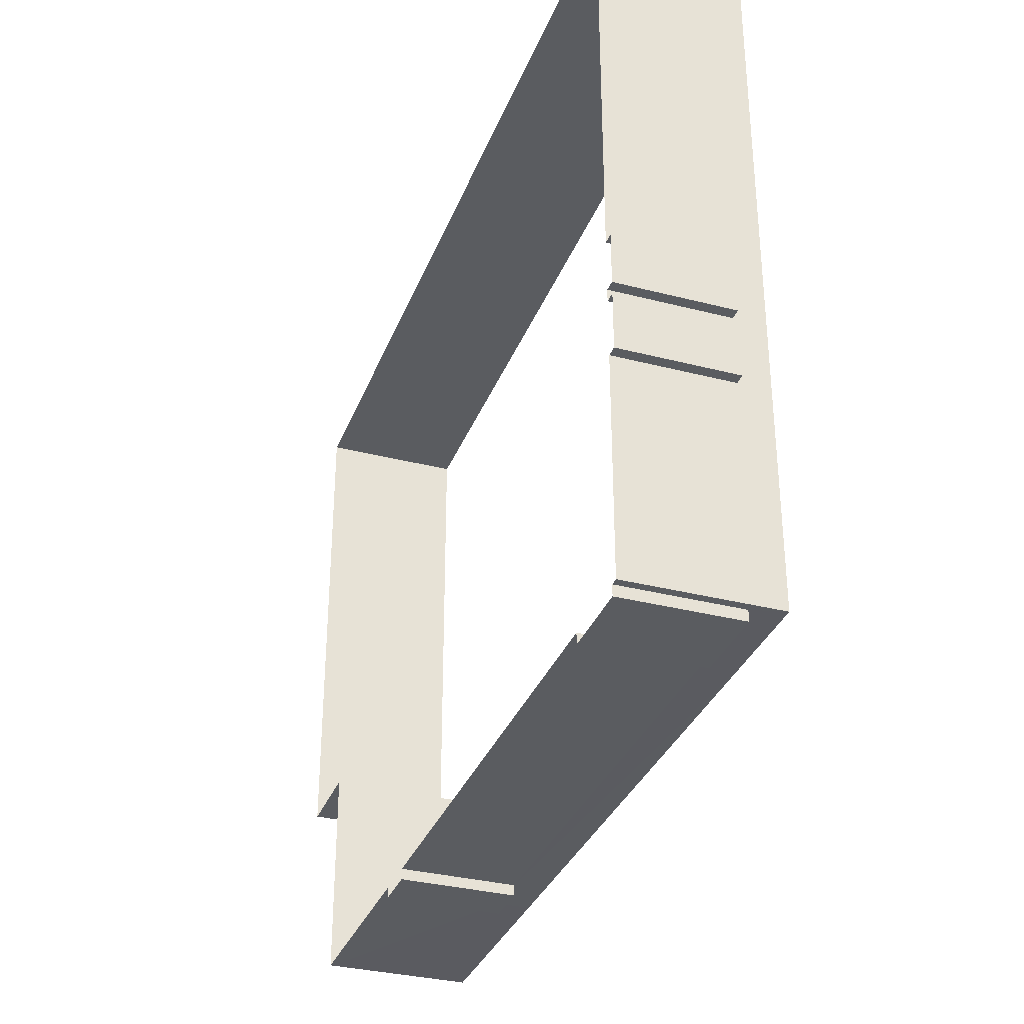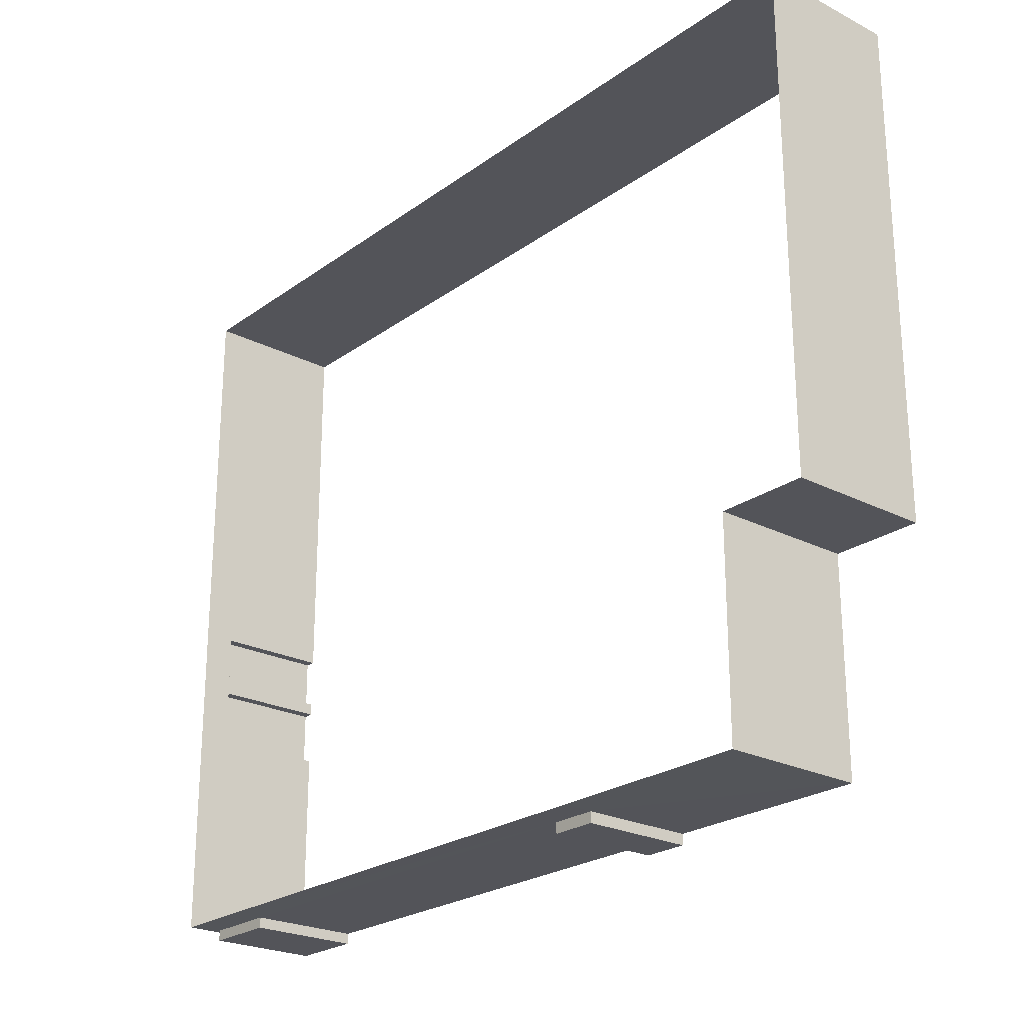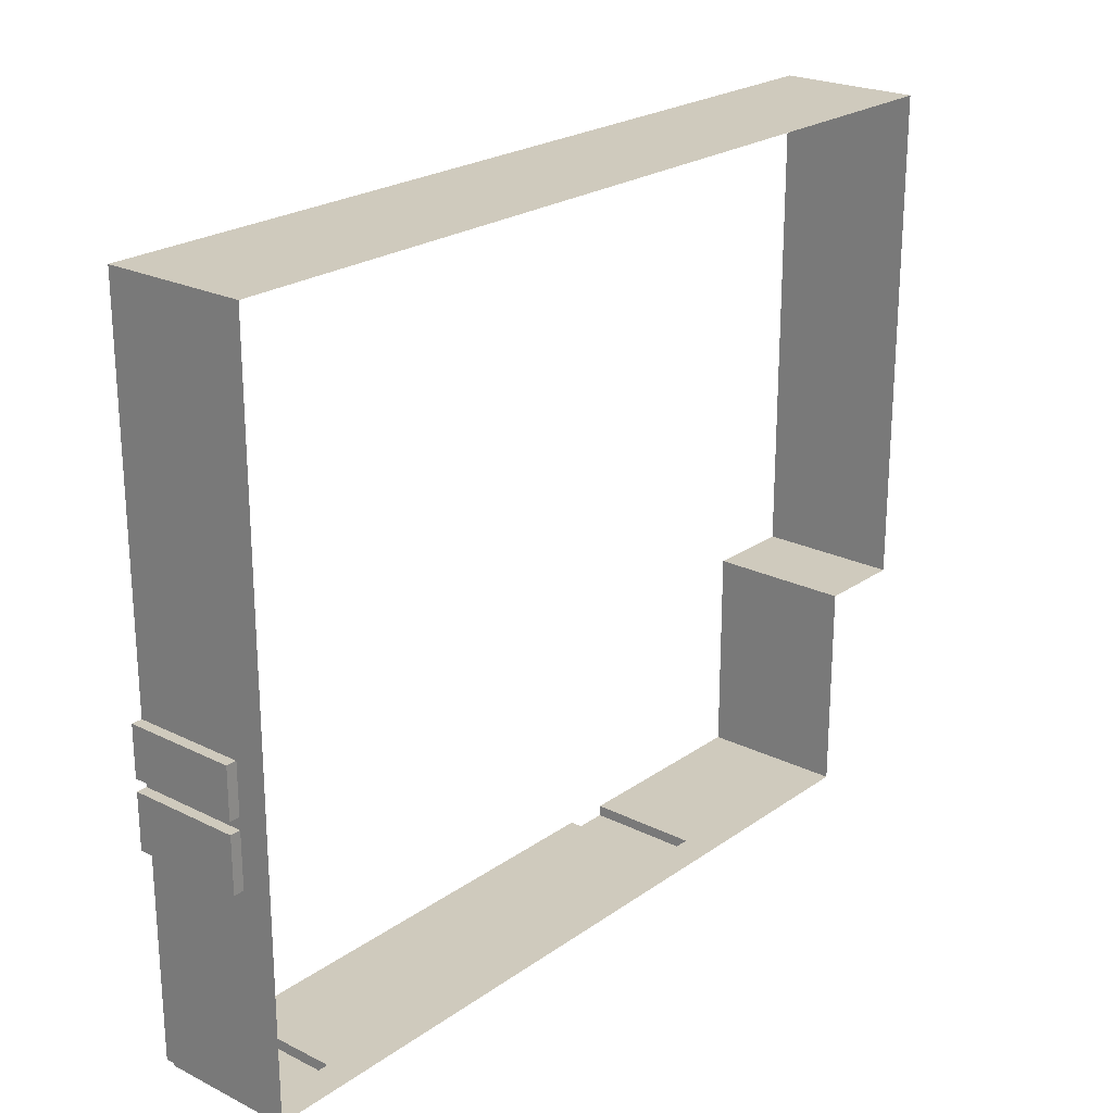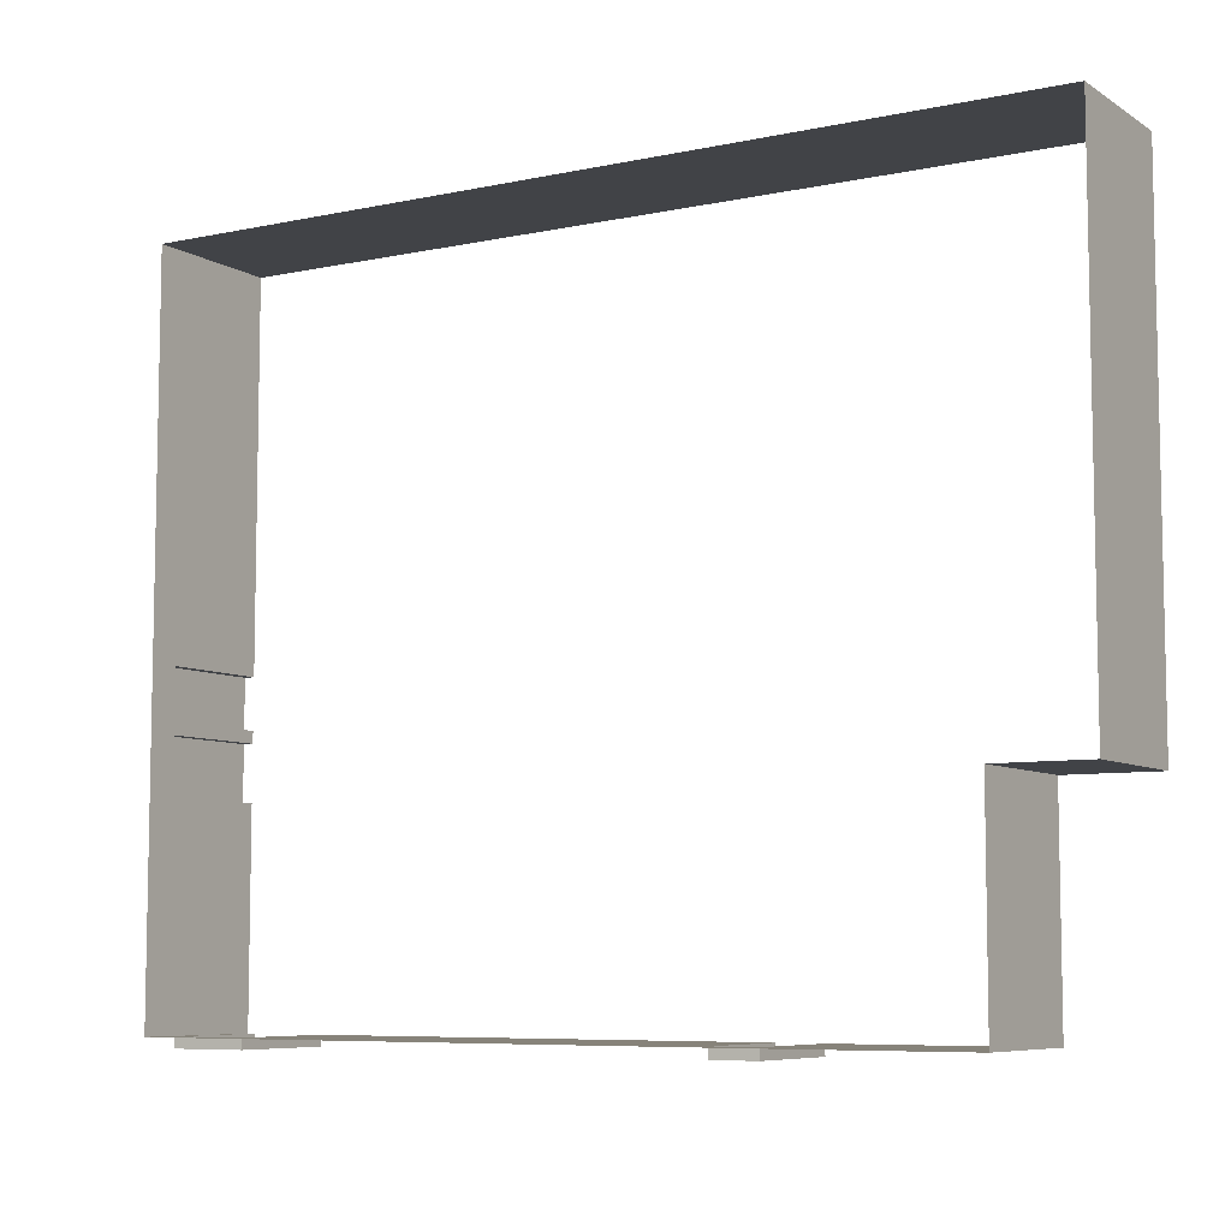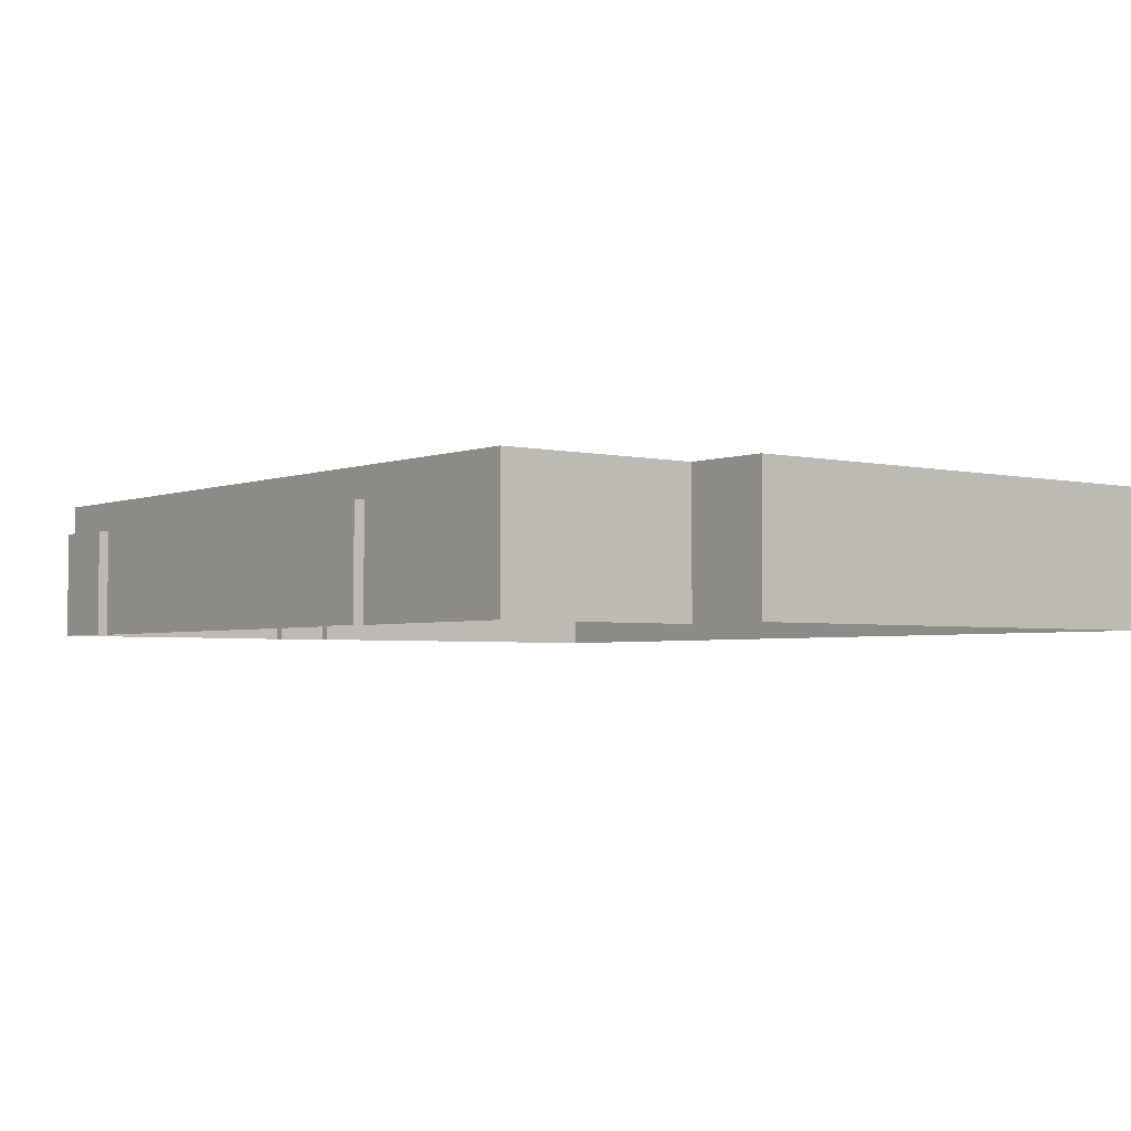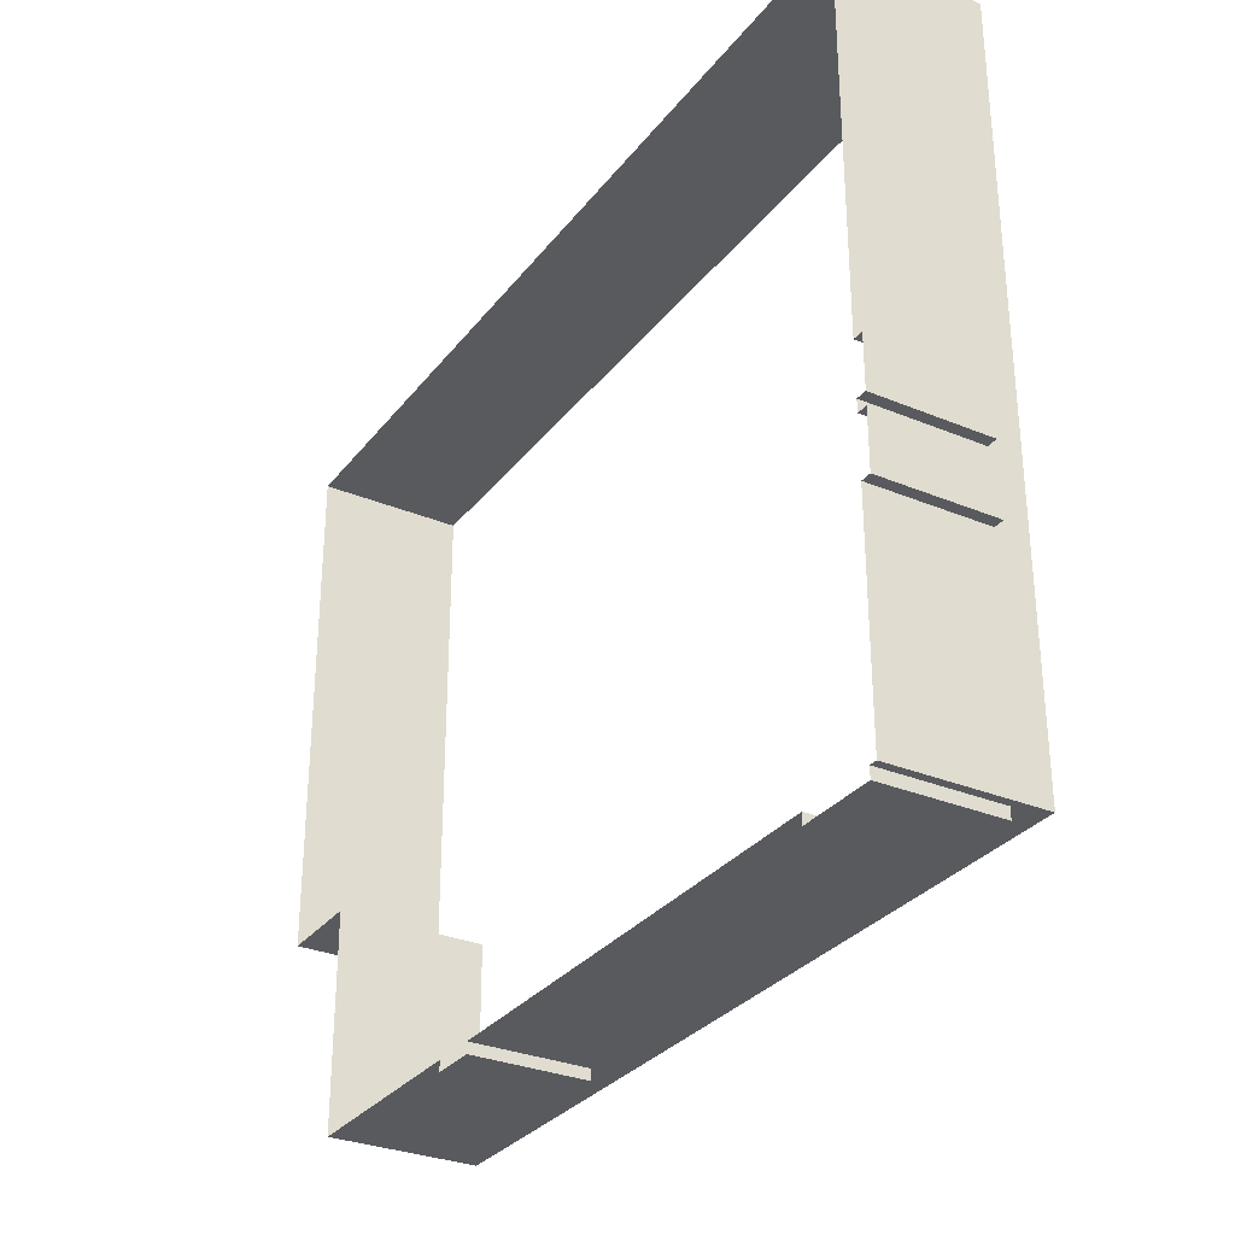
<metadata>
{"format":"obj","ext":"obj","renderer":"f3d","projection":"perspective","resolution":1024,"background":"white","views":[{"elev":-33.6,"azim":70.6,"up":"+Z"},{"elev":-23.9,"azim":-130.3,"up":"+Z"},{"elev":23.0,"azim":130.2,"up":"+Z"},{"elev":-7.3,"azim":-148.9,"up":"+Z"},{"elev":-3.1,"azim":-128.2,"up":"+Y"},{"elev":-30.8,"azim":59.1,"up":"+Z"}]}
</metadata>
<code>
g default
v -9.124 0.1526 7.052
v 8.38 0.1526 7.052
v -9.124 2.977 7.052
v 8.38 2.977 7.052
v -7.354 2.977 -7.004
v 8.38 2.977 -7.006
v -7.356 0.1526 -7.009
v 8.38 0.1526 -7.009
v -3.318 2.977 -7.009
v -3.318 0.1526 -7.009
v -2.42 2.977 -7.009
v -2.42 0.1526 -7.009
v 6.729 0.1526 -7.009
v 8.227 0.1526 -7.009
v 8.227 2.366 -7.009
v -3.318 2.366 -7.009
v -2.42 2.366 -7.009
v 6.729 2.366 -7.009
v 8.38 2.366 -2.831
v 8.38 0.1526 -2.831
v 8.38 2.977 -1.737
v 8.38 2.366 -1.737
v 8.38 0.1526 -1.737
v 8.38 2.366 -1.499
v 8.38 0.1526 -1.499
v 8.38 2.366 -0.5048
v 8.38 0.1526 -0.5048
v -7.355 2.977 -2.871
v -7.356 0.1526 -2.871
v -9.124 2.977 -2.871
v -9.124 0.1526 -2.871
v -3.318 2.366 -7.218
v -2.42 2.366 -7.218
v -3.318 0.1526 -7.218
v -2.42 0.1526 -7.218
v 6.729 2.366 -7.218
v 8.227 2.366 -7.218
v 6.729 0.1526 -7.218
v 8.227 0.1526 -7.218
v 8.589 2.366 -1.737
v 8.589 0.1526 -1.737
v 8.589 2.366 -2.831
v 8.589 0.1526 -2.831
v 8.589 2.366 -0.5048
v 8.589 0.1526 -0.5048
v 8.589 2.366 -1.499
v 8.589 0.1526 -1.499
v -7.356 0.2112 -7.009
v 6.695 2.977 -7.007
g CreditoHipotecario_Estruct:Mesh
f 3 4 1
f 1 4 2
f 22 24 21
f 16 5 48
f 5 16 9
f 9 16 11
f 11 16 17
f 18 17 13
f 13 17 12
f 7 48 29
f 29 48 28
f 48 5 28
f 7 10 48
f 16 48 10
f 19 6 20
f 29 28 31
f 31 28 30
f 17 16 33
f 33 16 32
f 16 10 32
f 32 10 34
f 12 17 35
f 35 17 33
f 15 18 37
f 37 18 36
f 36 18 38
f 38 18 13
f 14 15 39
f 39 15 37
f 23 22 41
f 41 22 40
f 22 19 40
f 40 19 42
f 42 19 43
f 43 19 20
f 27 26 45
f 45 26 44
f 26 24 44
f 44 24 46
f 46 24 47
f 47 24 25
f 31 30 1
f 1 30 3
f 33 32 35
f 35 32 34
f 39 37 38
f 38 37 36
f 41 40 43
f 43 40 42
f 45 44 47
f 47 44 46
f 6 15 8
f 8 15 14
f 6 49 15
f 15 49 18
f 18 49 17
f 17 49 11
f 25 24 23
f 23 24 22
f 24 26 21
f 21 26 4
f 4 27 2
f 4 26 27
f 22 21 19
f 19 21 6
f 20 6 8

</code>
